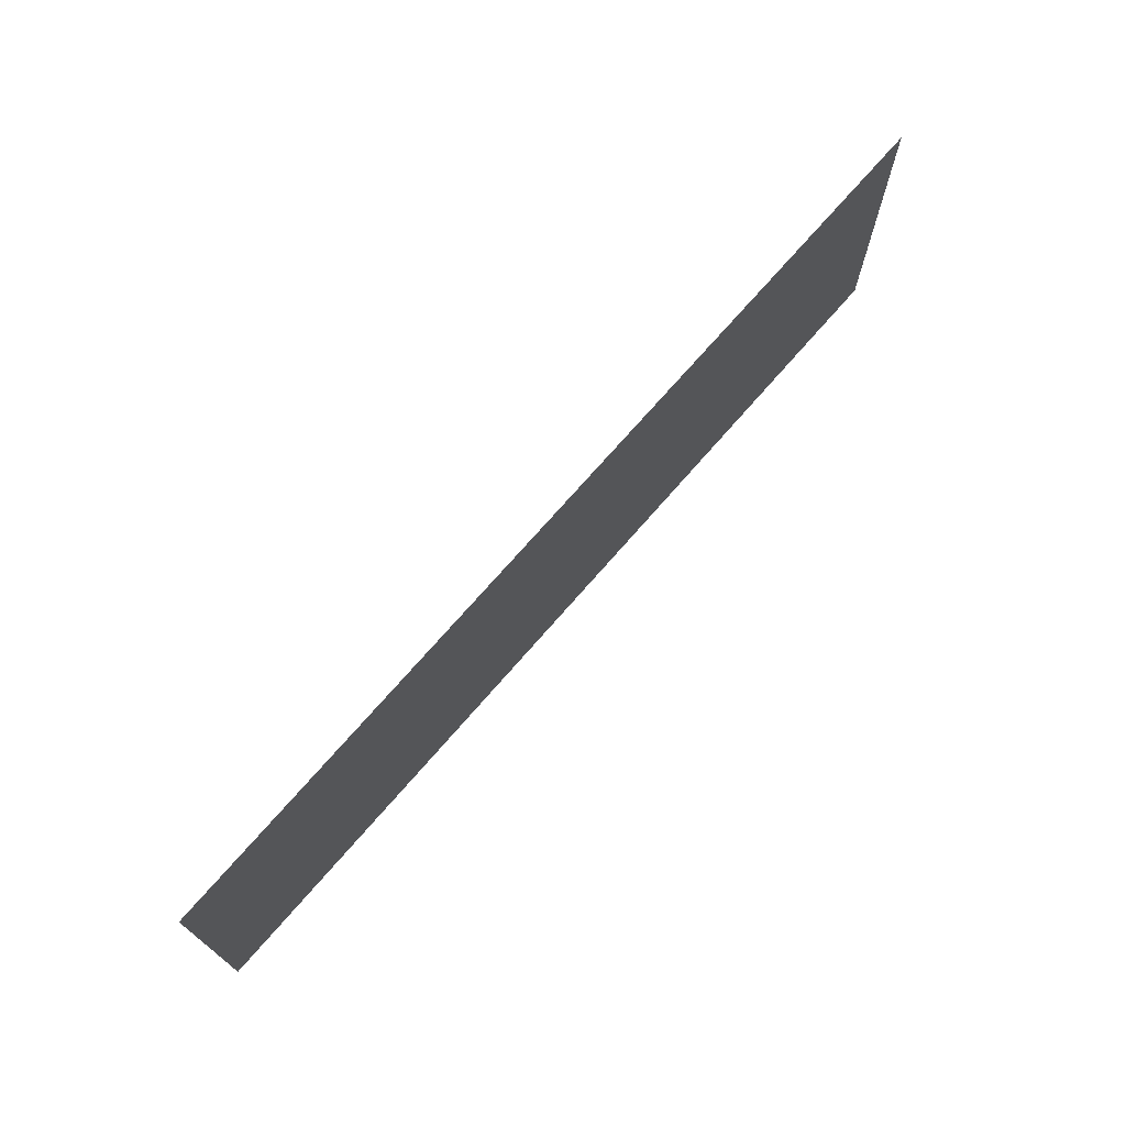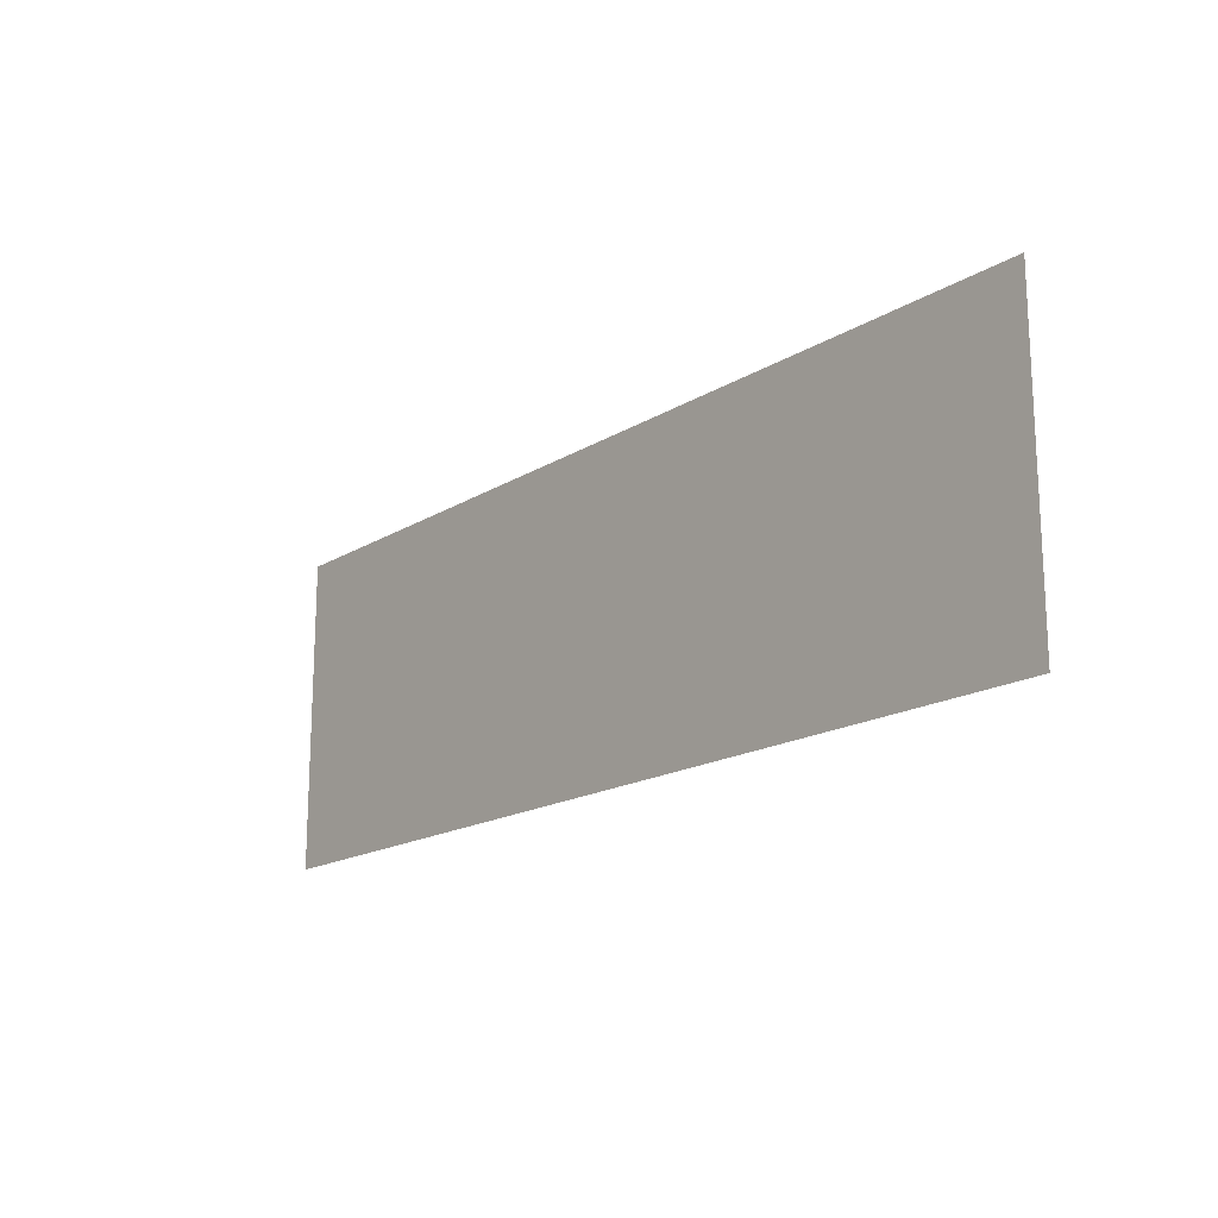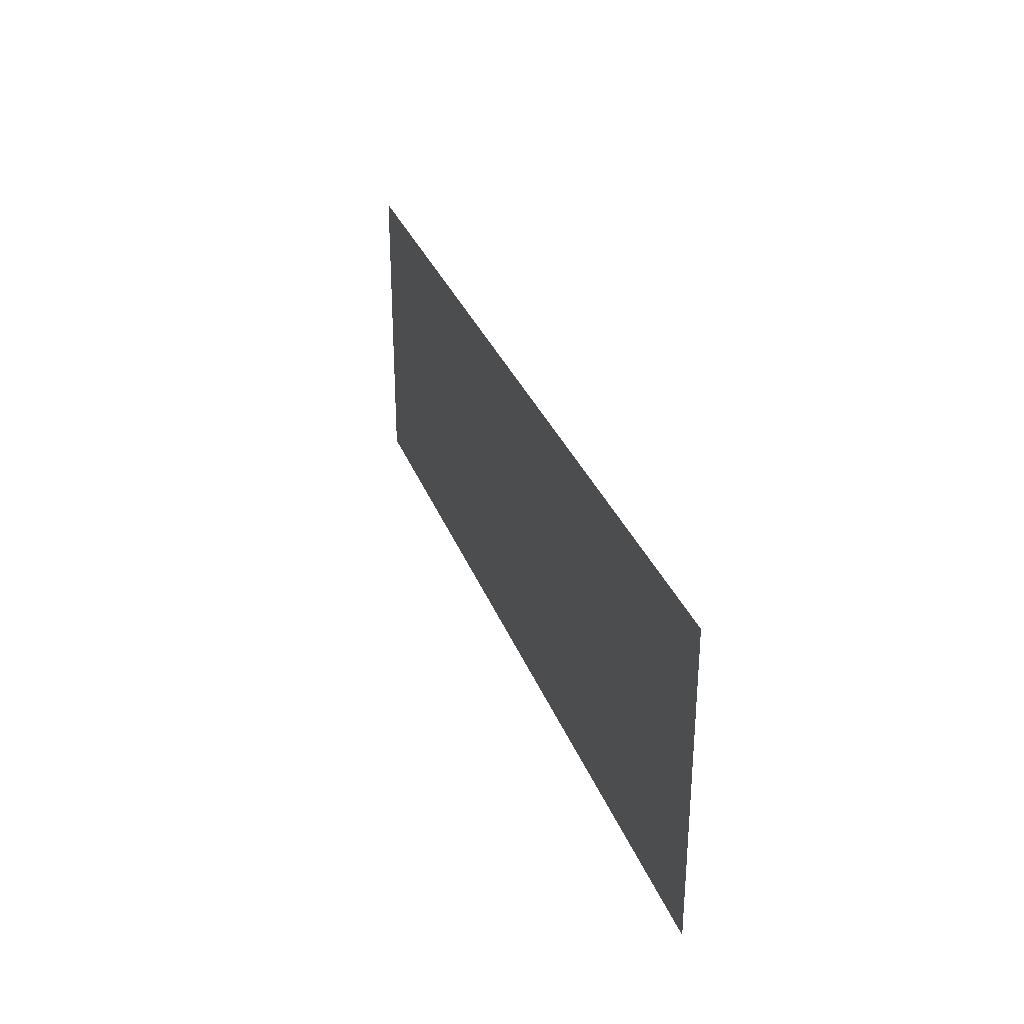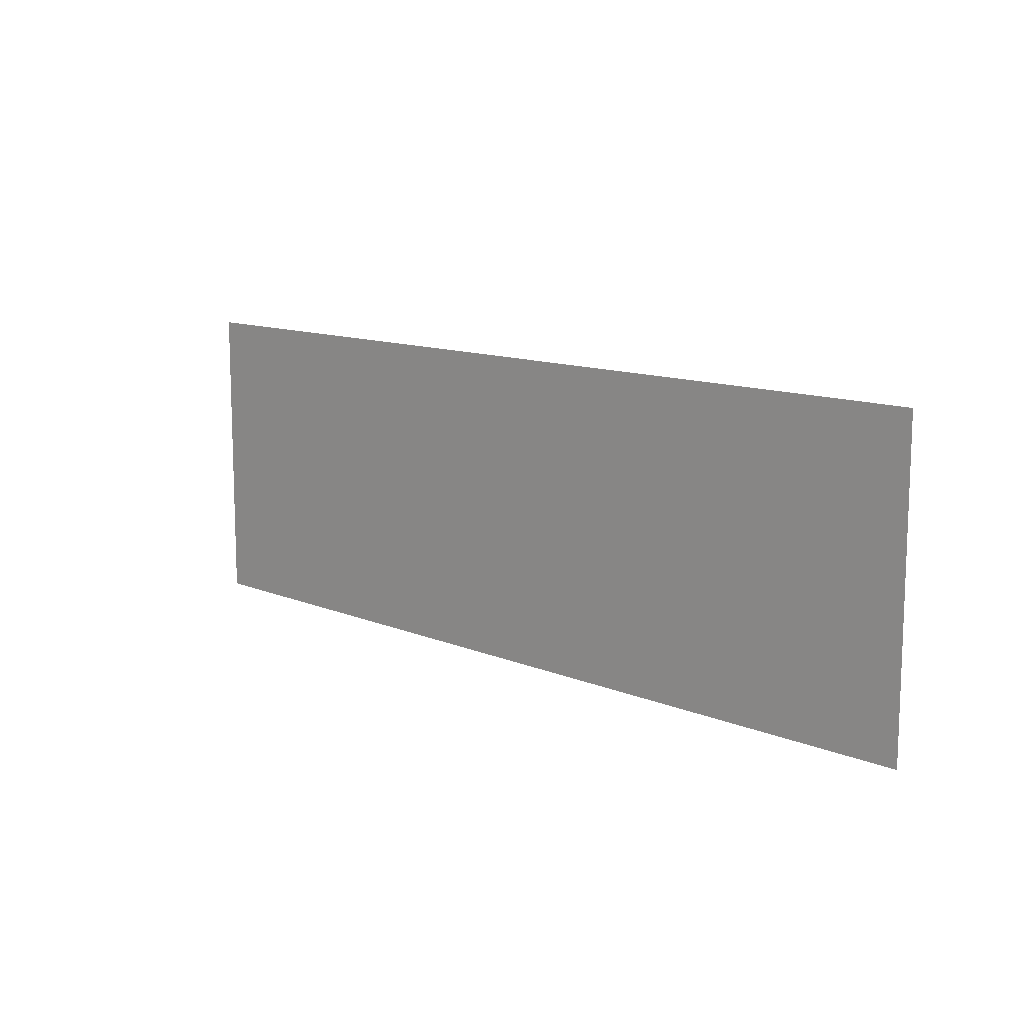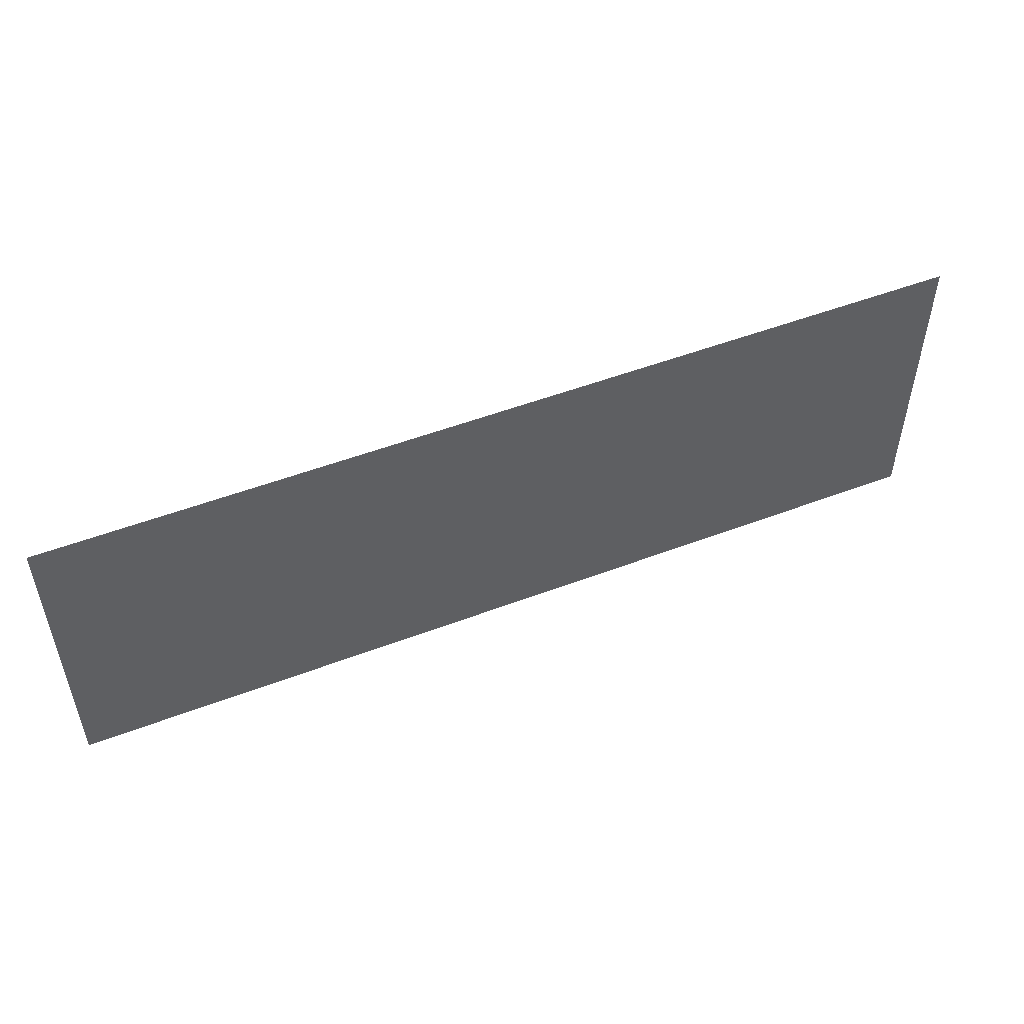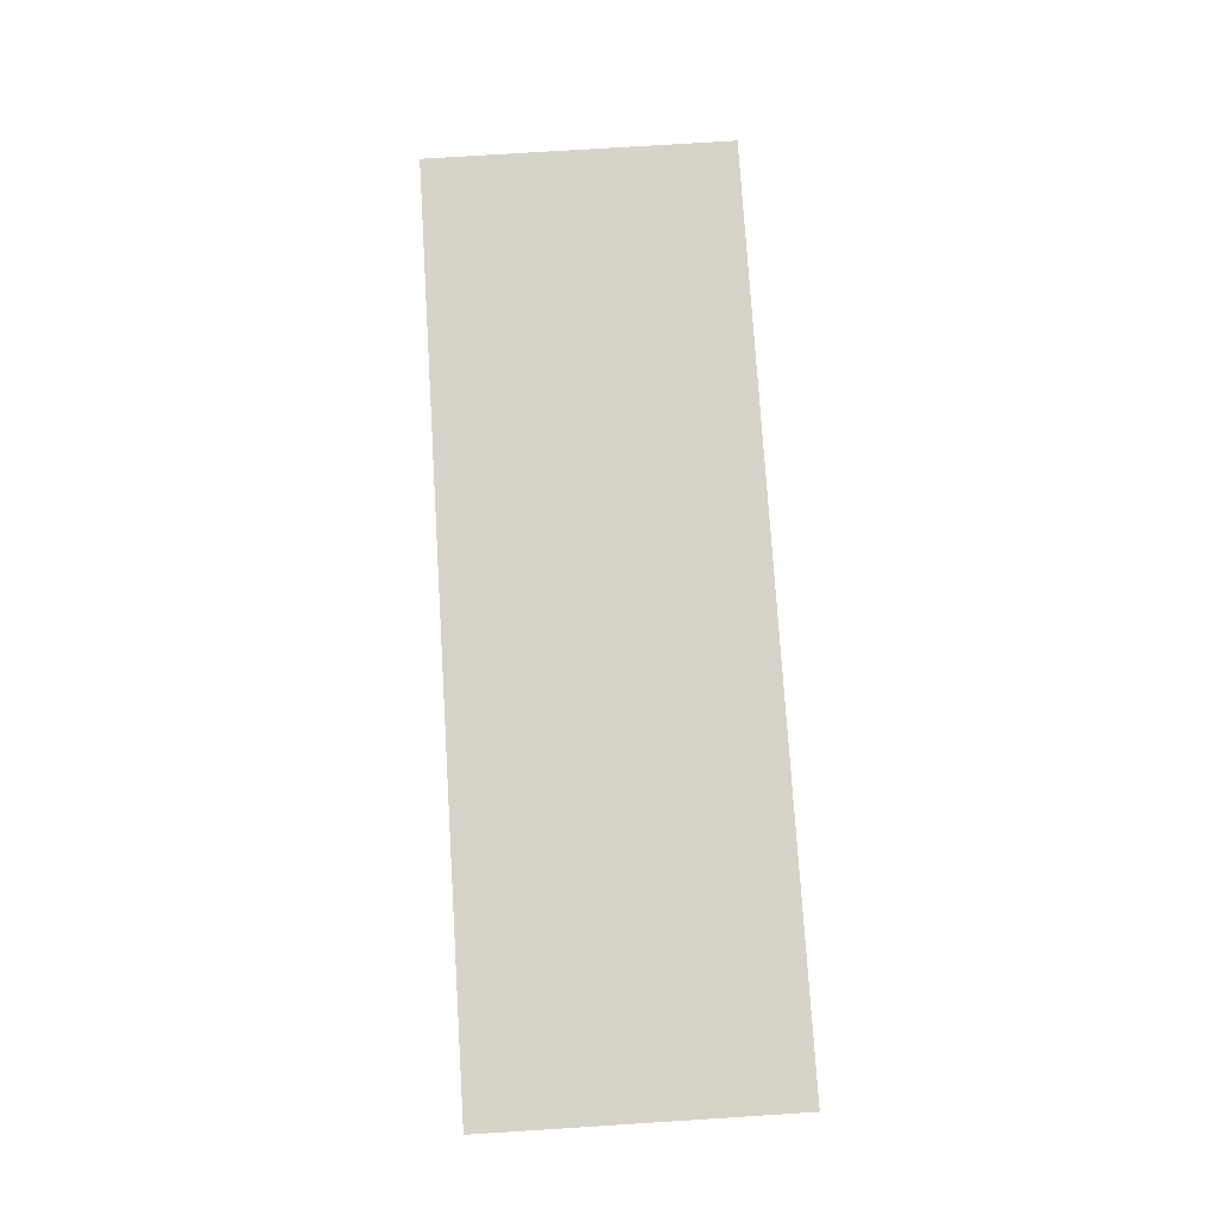
<metadata>
{"format":"obj","ext":"obj","renderer":"f3d","projection":"perspective","resolution":1024,"background":"white","views":[{"elev":71.7,"azim":130.9,"up":"+Z"},{"elev":-17.3,"azim":50.2,"up":"+Z"},{"elev":30.5,"azim":71.9,"up":"+Z"},{"elev":11.9,"azim":44.9,"up":"+Z"},{"elev":51.2,"azim":157.5,"up":"+Z"},{"elev":76.4,"azim":86.4,"up":"+Y"}]}
</metadata>
<code>
o Berma_1.001
v -30 0 0.9196
v 30 0 0.9196
v -30 0 -19.27
v 30 0 -19.27
f 2 3 1
f 2 4 3

</code>
